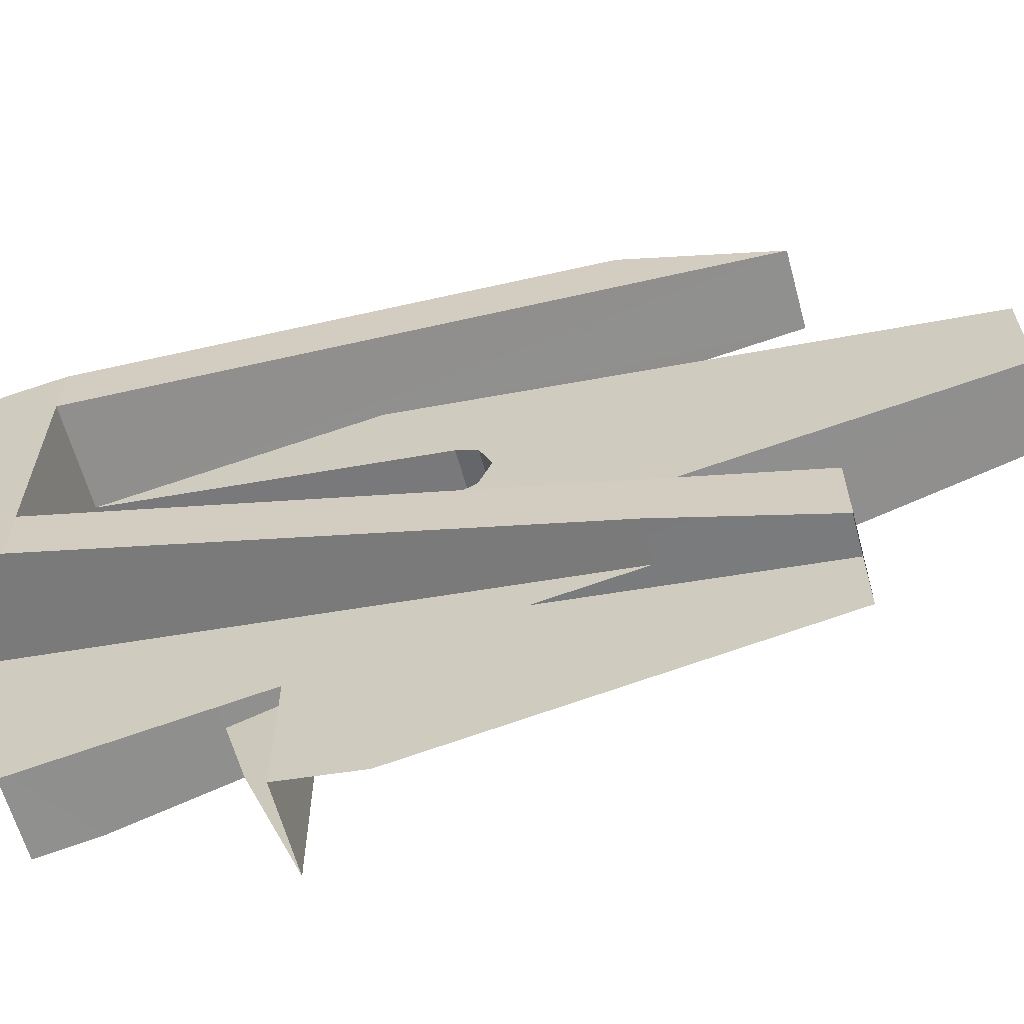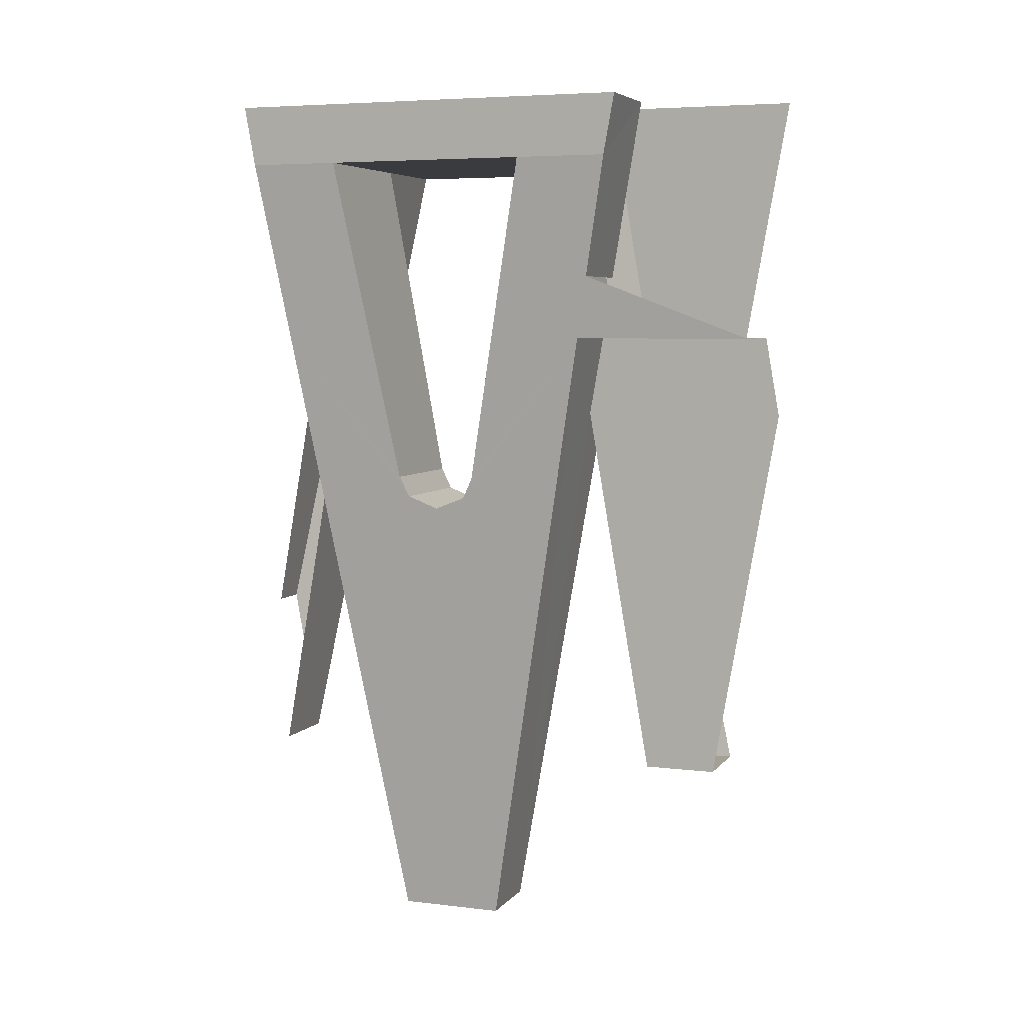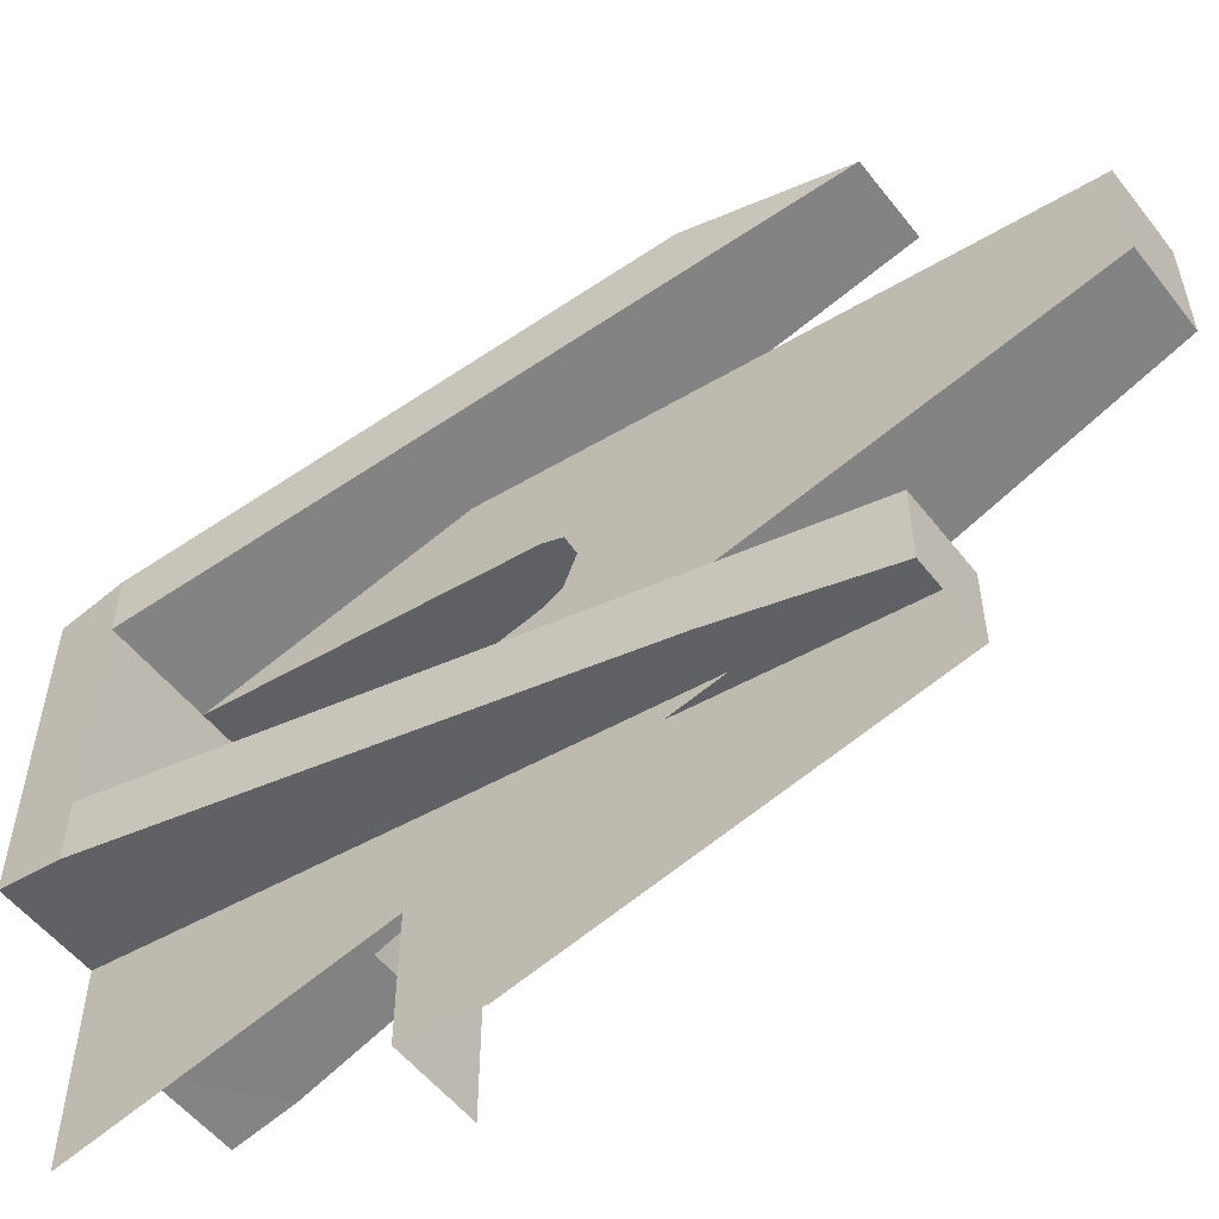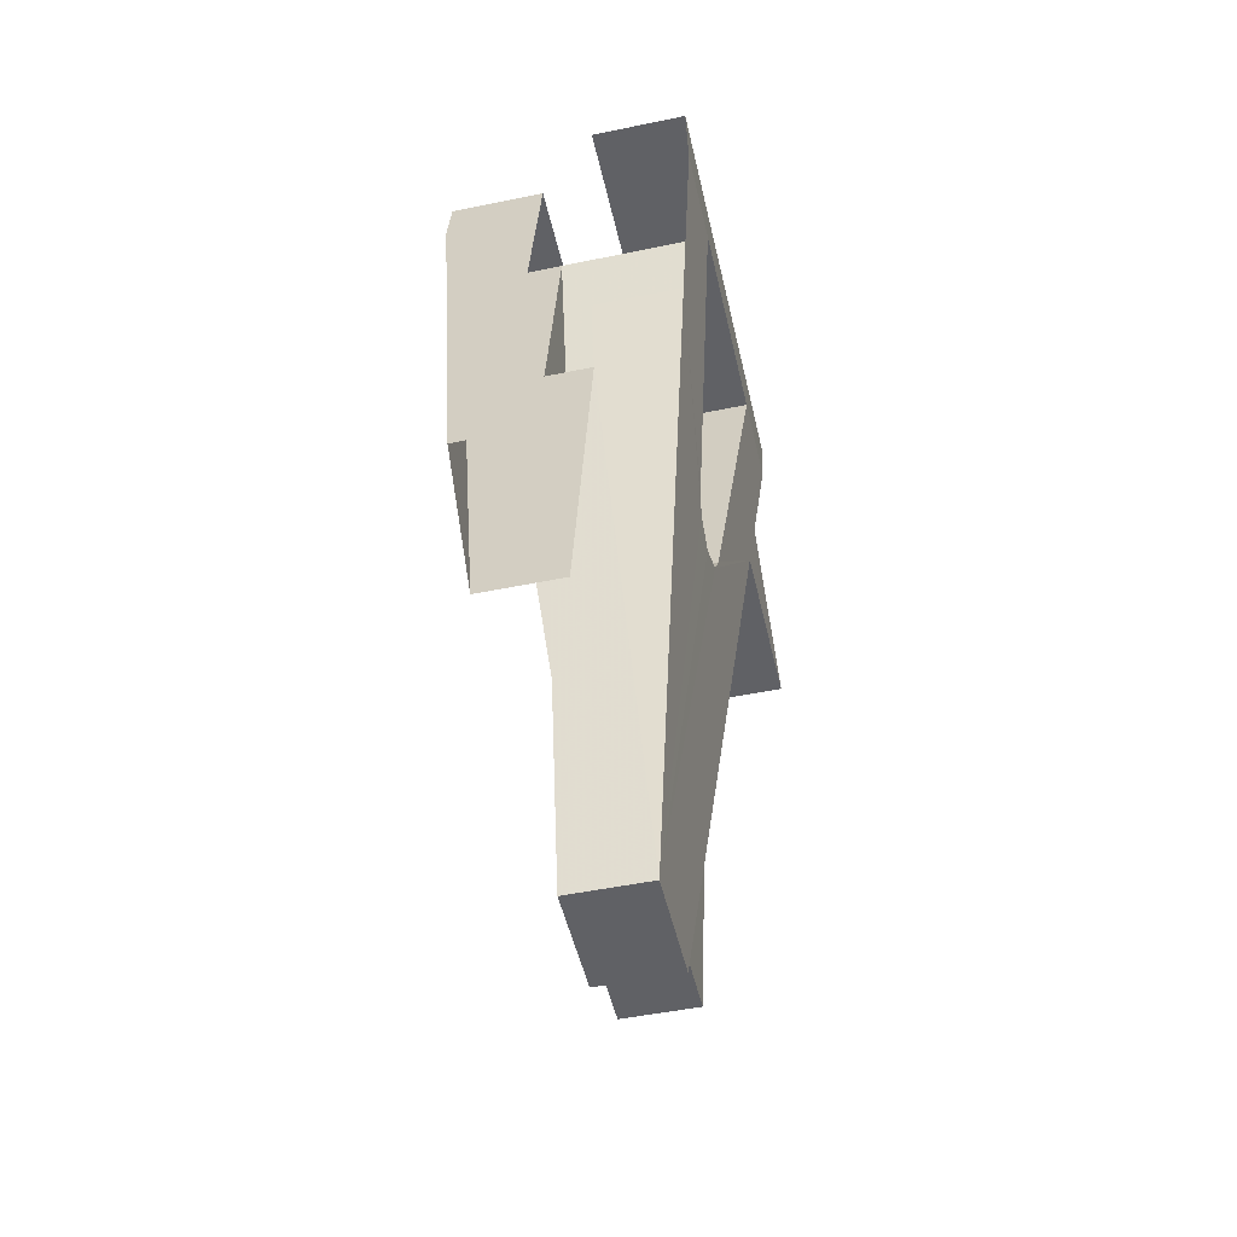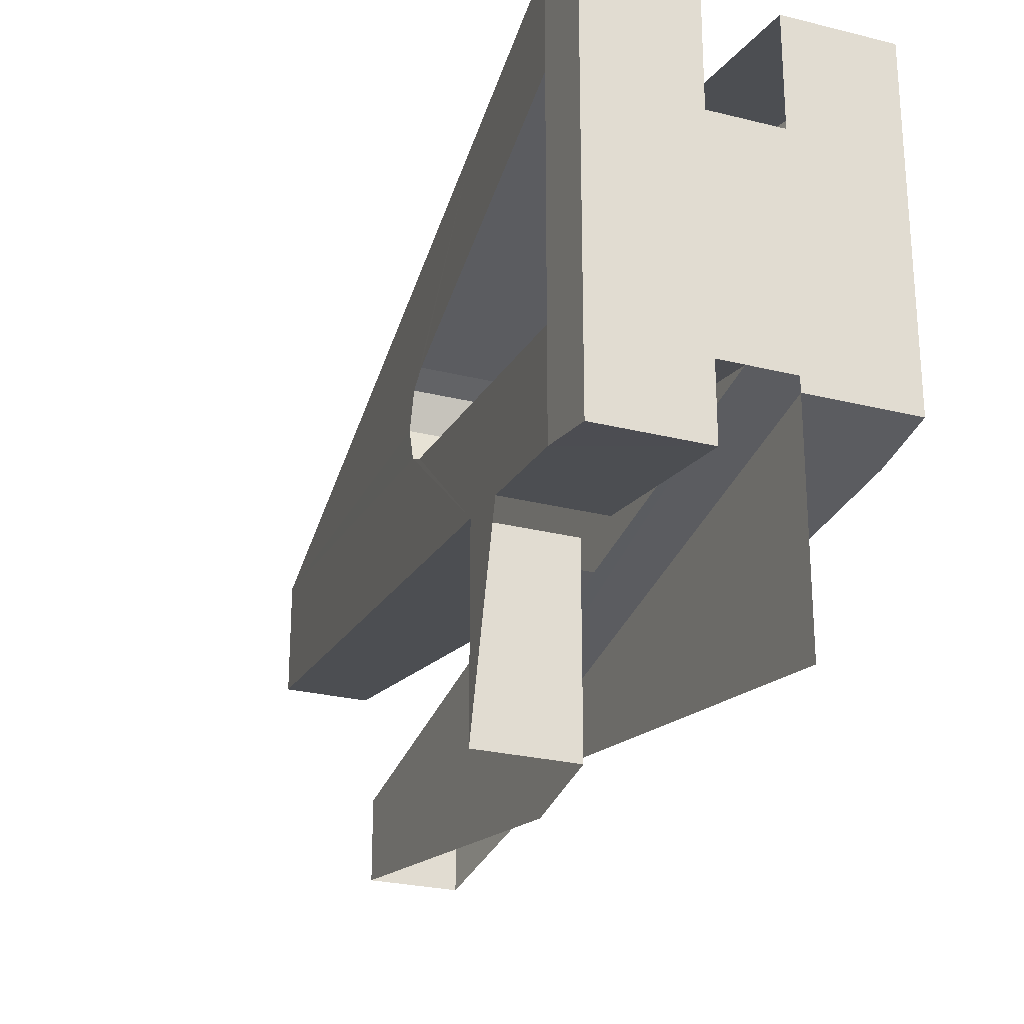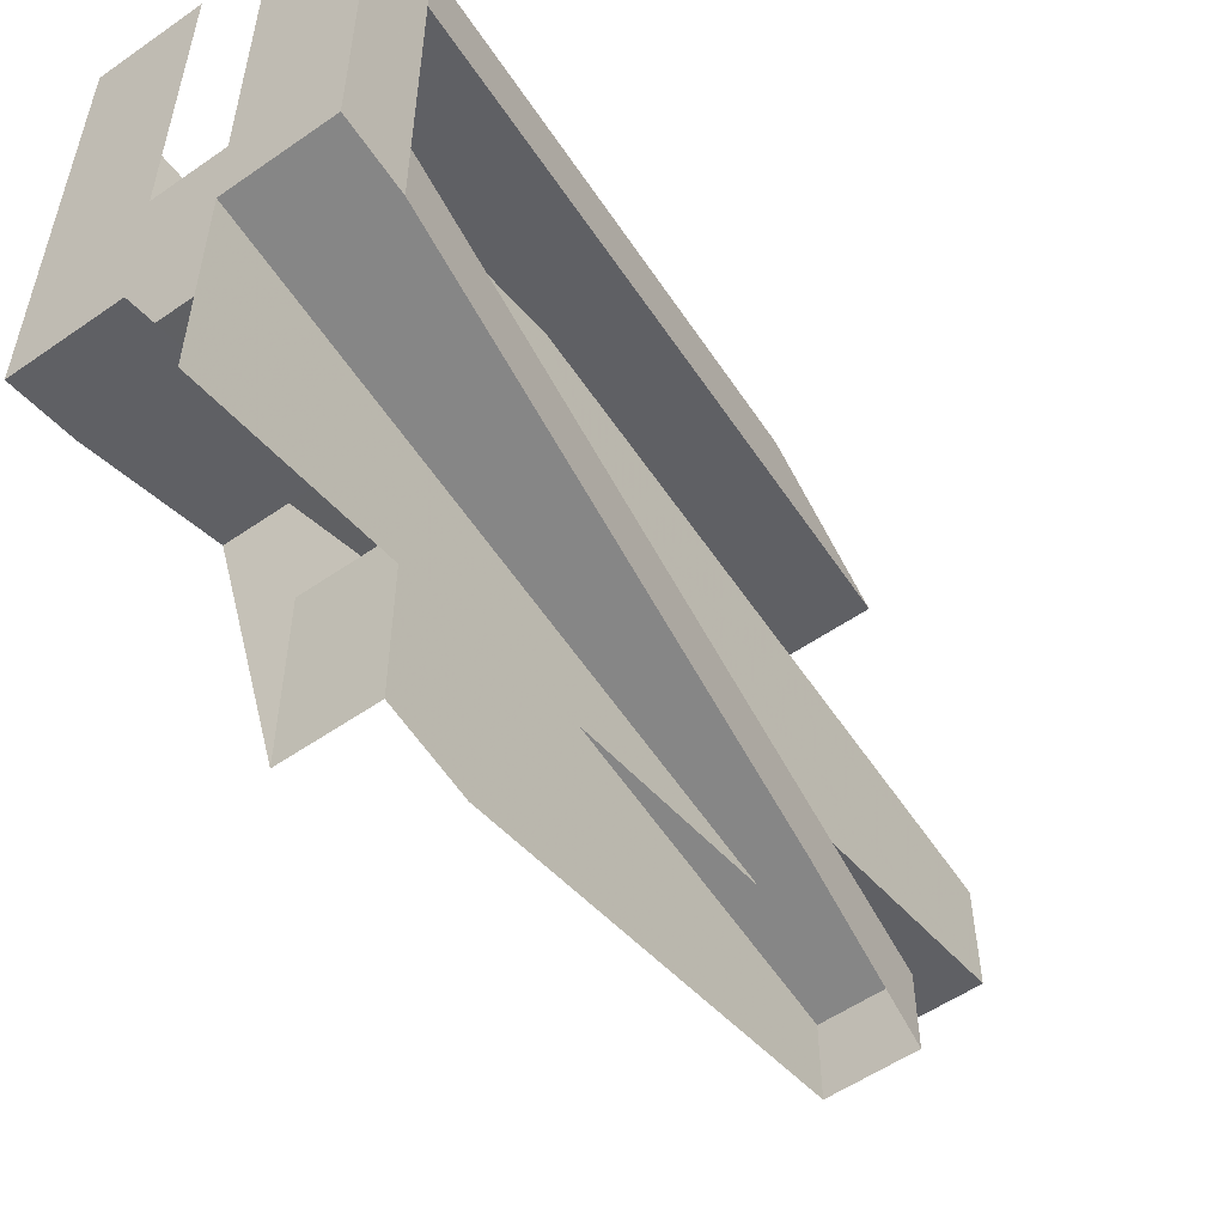
<metadata>
{"format":"obj","ext":"obj","renderer":"f3d","projection":"perspective","resolution":1024,"background":"white","views":[{"elev":-62.4,"azim":-74.8,"up":"+Z"},{"elev":5.7,"azim":110.4,"up":"+Y"},{"elev":-54.5,"azim":-52.6,"up":"+Z"},{"elev":-50.1,"azim":12.8,"up":"+Y"},{"elev":-25.9,"azim":158.1,"up":"+Z"},{"elev":-54.9,"azim":-143.7,"up":"+Z"}]}
</metadata>
<code>
v -0.375 0.4334 -3.562
v -0.375 0.4334 -3.379
v -0.375 0.6143 -3.53
v -0.09377 0.6143 -3.53
v -0.09375 -1.035 -3.821
v -0.2125 -1.035 -3.821
v -0.375 0.4334 -3.562
v -0.375 0.4334 -3.562
v -0.375 0.6143 -3.53
v -0.09377 0.6143 -3.53
v -0.1626 -1.486 -3.713
v -0.375 0.4334 -3.379
v -0.375 0.4334 -3.562
v -0.2125 -1.035 -3.821
v -0.1626 -1.486 -3.713
v -0.06875 -0.3532 -3.516
v -0.06875 0.4334 -3.379
v -0.375 0.4334 -3.379
v -0.375 0.4334 -3.379
v -0.06875 0.4334 -3.379
v -0.06875 0.4334 -2.764
v -0.375 0.4334 -2.764
v -0.1626 -1.486 -3.713
v 0.06875 -1.486 -3.713
v 0.06875 -0.3532 -3.516
v -0.06875 -0.3532 -3.516
v -0.375 0.6143 -2.612
v -0.09377 0.6143 -2.612
v -0.09377 0.6143 -3.53
v -0.375 0.6143 -3.53
v -0.375 0.4334 -2.58
v -0.375 0.6143 -2.612
v -0.375 0.4334 -2.764
v -0.375 0.4334 -3.379
v -0.375 0.4334 -2.764
v -0.375 0.6143 -2.612
v -0.375 0.6143 -3.53
v 0.375 0.4334 -3.379
v 0.2882 -0.5564 -3.194
v 0.3435 0.0746 -3.59
v 0.375 0.4334 -3.653
v 0.2882 -0.5564 -3.194
v 0.3271 -0.1129 -3.557
v 0.3435 0.0746 -3.59
v -0.06872 -1.988 -3.227
v 0.06875 -0.3532 -3.516
v 0.3271 -0.1129 -3.557
v 0.1625 -1.988 -3.227
v 0.375 0.4334 -3.653
v 0.3435 0.0746 -3.59
v 0.08035 0.0747 -3.591
v 0.09377 0.6143 -3.686
v 0.06875 -0.3532 -3.516
v 0.06875 -0.1131 -3.558
v 0.3271 -0.1129 -3.557
v 0.2829 -0.6187 -2.979
v 0.1625 -1.988 -2.915
v 0.2799 -0.6549 -3.071
v 0.1625 -1.988 -3.227
v 0.1625 -1.988 -2.915
v -0.06872 -1.988 -2.915
v -0.06872 -1.988 -3.227
v 0.2829 -0.6187 -3.164
v 0.2799 -0.6549 -3.071
v 0.1625 -1.988 -2.915
v 0.1625 -1.988 -3.227
v 0.3271 -0.1129 -3.557
v 0.2882 -0.5564 -3.194
v 0.2829 -0.6187 -3.164
v 0.1625 -1.988 -3.227
v -0.06875 -0.3532 -3.516
v 0.06875 -0.3532 -3.516
v -0.06872 -1.988 -3.227
v 0.375 0.4334 -2.764
v 0.2882 -0.5565 -2.948
v -0.06875 -0.5565 -2.948
v -0.06875 0.4334 -2.764
v 0.375 0.4334 -2.764
v -0.06875 0.4334 -2.764
v -0.06875 0.4334 -3.379
v 0.375 0.4334 -3.379
v -0.06875 -0.6187 -2.979
v -0.06875 -0.5565 -2.948
v 0.2882 -0.5565 -2.948
v 0.2829 -0.6187 -2.979
v 0.2829 -0.6187 -2.979
v 0.2799 -0.6549 -3.071
v -0.06875 -0.6549 -3.071
v -0.06875 -0.6187 -2.979
v -0.06875 -0.6187 -3.164
v -0.06875 -0.6549 -3.071
v 0.2799 -0.6549 -3.071
v 0.2829 -0.6187 -3.164
v 0.2829 -0.6187 -3.164
v 0.2882 -0.5564 -3.194
v -0.06875 -0.5565 -3.194
v -0.06875 -0.6187 -3.164
v 0.2882 -0.5564 -3.194
v 0.375 0.4334 -3.379
v -0.06875 0.4334 -3.379
v -0.06875 -0.5565 -3.194
v 0.09377 0.6143 -3.686
v 0.375 0.6143 -3.686
v 0.375 0.4334 -3.653
v 0.375 0.6143 -3.686
v 0.375 0.4334 -3.379
v 0.375 0.4334 -3.653
v 0.06875 -0.3532 -4.127
v 0.06875 -0.3532 -3.516
v 0.06875 -1.486 -3.713
v 0.06875 -1.486 -3.93
v -0.06875 0.4334 -3.379
v -0.06875 -0.3532 -3.516
v -0.06875 -0.5565 -3.194
v -0.06875 -0.5565 -3.194
v -0.06875 -0.3532 -3.516
v -0.06872 -1.988 -3.227
v -0.06875 -0.6187 -3.164
v -0.06875 -0.6549 -3.071
v -0.06875 -0.6187 -3.164
v -0.06872 -1.988 -3.227
v -0.06872 -1.988 -3.227
v -0.06872 -1.988 -2.915
v -0.06875 -0.6187 -2.979
v -0.06875 -0.6549 -3.071
v -0.06875 -0.3532 -2.627
v -0.06875 0.4334 -2.764
v -0.06875 -0.5565 -2.948
v -0.06872 -1.988 -2.915
v -0.06875 -0.3532 -2.627
v -0.06875 -0.5565 -2.948
v -0.06875 -0.6187 -2.979
v 0.06875 -0.3532 -3.516
v 0.06875 -0.3532 -4.127
v 0.06875 -0.1131 -4.084
v 0.06875 -0.1131 -3.558
v 0.3435 0.0746 -3.59
v 0.3271 -0.1129 -3.557
v 0.3271 -0.1129 -4.085
v 0.06875 -0.1131 -4.084
v 0.3271 -0.1129 -4.085
v 0.3271 -0.1129 -3.557
v 0.06875 -0.1131 -3.558
v -0.1626 -1.486 -2.429
v -0.2125 -1.035 -2.321
v -0.375 0.4334 -2.58
v -0.375 0.4334 -2.764
v -0.09377 0.6143 -2.612
v -0.375 0.6143 -2.612
v -0.375 0.4334 -2.58
v -0.09377 0.6143 -2.612
v -0.375 0.4334 -2.58
v -0.2125 -1.035 -2.321
v -0.09375 -1.035 -2.321
v -0.1626 -1.486 -2.429
v -0.375 0.4334 -2.764
v -0.06875 0.4334 -2.764
v -0.06875 -0.3532 -2.627
v 0.06875 -1.486 -2.43
v -0.1626 -1.486 -2.429
v -0.06875 -0.3532 -2.627
v 0.06875 -0.3532 -2.627
v -0.1626 -1.486 -3.929
v -0.1626 -1.486 -3.713
v -0.2125 -1.035 -3.821
v -0.09375 0.6143 -4.112
v -0.09375 -1.035 -3.821
v -0.09377 0.6143 -3.53
v 0.06875 -1.486 -3.93
v 0.06875 -1.486 -3.713
v -0.1626 -1.486 -3.713
v -0.1626 -1.486 -3.929
v 0.06875 -0.3532 -2.627
v -0.06875 -0.3532 -2.627
v -0.06872 -1.988 -2.915
v 0.1625 -1.988 -2.915
v 0.3271 -0.1129 -2.585
v 0.1625 -1.988 -2.915
v 0.2829 -0.6187 -2.979
v 0.2882 -0.5565 -2.948
v 0.375 0.4334 -2.489
v 0.375 0.4334 -2.764
v 0.375 0.6143 -2.456
v 0.375 0.4334 -2.764
v 0.375 0.4334 -3.379
v 0.375 0.6143 -3.686
v 0.375 0.6143 -2.456
v 0.09377 0.6143 -3.686
v 0.09377 0.6143 -2.456
v 0.375 0.6143 -2.456
v 0.375 0.6143 -3.686
v 0.06875 -0.1131 -2.584
v 0.06875 -0.3532 -2.627
v 0.1625 -1.988 -2.915
v 0.3271 -0.1129 -2.585
v 0.375 0.4334 -2.489
v 0.3435 0.0746 -2.552
v 0.2882 -0.5565 -2.948
v 0.375 0.4334 -2.764
v 0.3435 0.0746 -2.552
v 0.3271 -0.1129 -2.585
v 0.2882 -0.5565 -2.948
g mesh7227984
f 1 2 3
f 4 5 6
f 6 7 4
f 8 9 10
f 11 12 13
f 13 14 11
f 15 16 17
f 17 18 15
g mesh7227985
f 19 20 21
f 21 22 19
f 23 24 25
f 25 26 23
g mesh7227987
f 27 28 29
f 29 30 27
f 31 32 33
f 34 35 36
f 36 37 34
f 38 39 40
f 40 41 38
f 42 43 44
f 45 46 47
f 47 48 45
f 49 50 51
f 51 52 49
f 53 54 55
f 56 57 58
g mesh7227989
f 59 60 61
f 61 62 59
f 63 64 65
f 65 66 63
f 67 68 69
f 69 70 67
f 71 72 73
f 74 75 76
f 76 77 74
g mesh7227991
f 78 79 80
f 80 81 78
f 82 83 84
f 84 85 82
f 86 87 88
f 88 89 86
f 90 91 92
f 92 93 90
f 94 95 96
f 96 97 94
f 98 99 100
f 100 101 98
f 102 103 104
f 105 106 107
f 108 109 110
f 110 111 108
f 112 113 114
f 115 116 117
f 117 118 115
f 119 120 121
f 122 123 124
f 124 125 122
f 126 127 128
f 129 130 131
f 131 132 129
f 133 134 135
f 135 136 133
f 137 138 139
f 140 141 142
f 142 143 140
f 144 145 146
f 146 147 144
f 148 149 150
f 151 152 153
f 153 154 151
f 155 156 157
f 157 158 155
f 159 160 161
f 161 162 159
f 163 164 165
f 166 167 168
g mesh7227993
f 169 170 171
f 171 172 169
f 173 174 175
f 175 176 173
f 177 178 179
f 179 180 177
f 181 182 183
f 184 185 186
f 186 187 184
g mesh7227995
f 188 189 190
f 190 191 188
f 192 193 194
f 194 195 192
f 196 197 198
f 198 199 196
f 200 201 202

</code>
